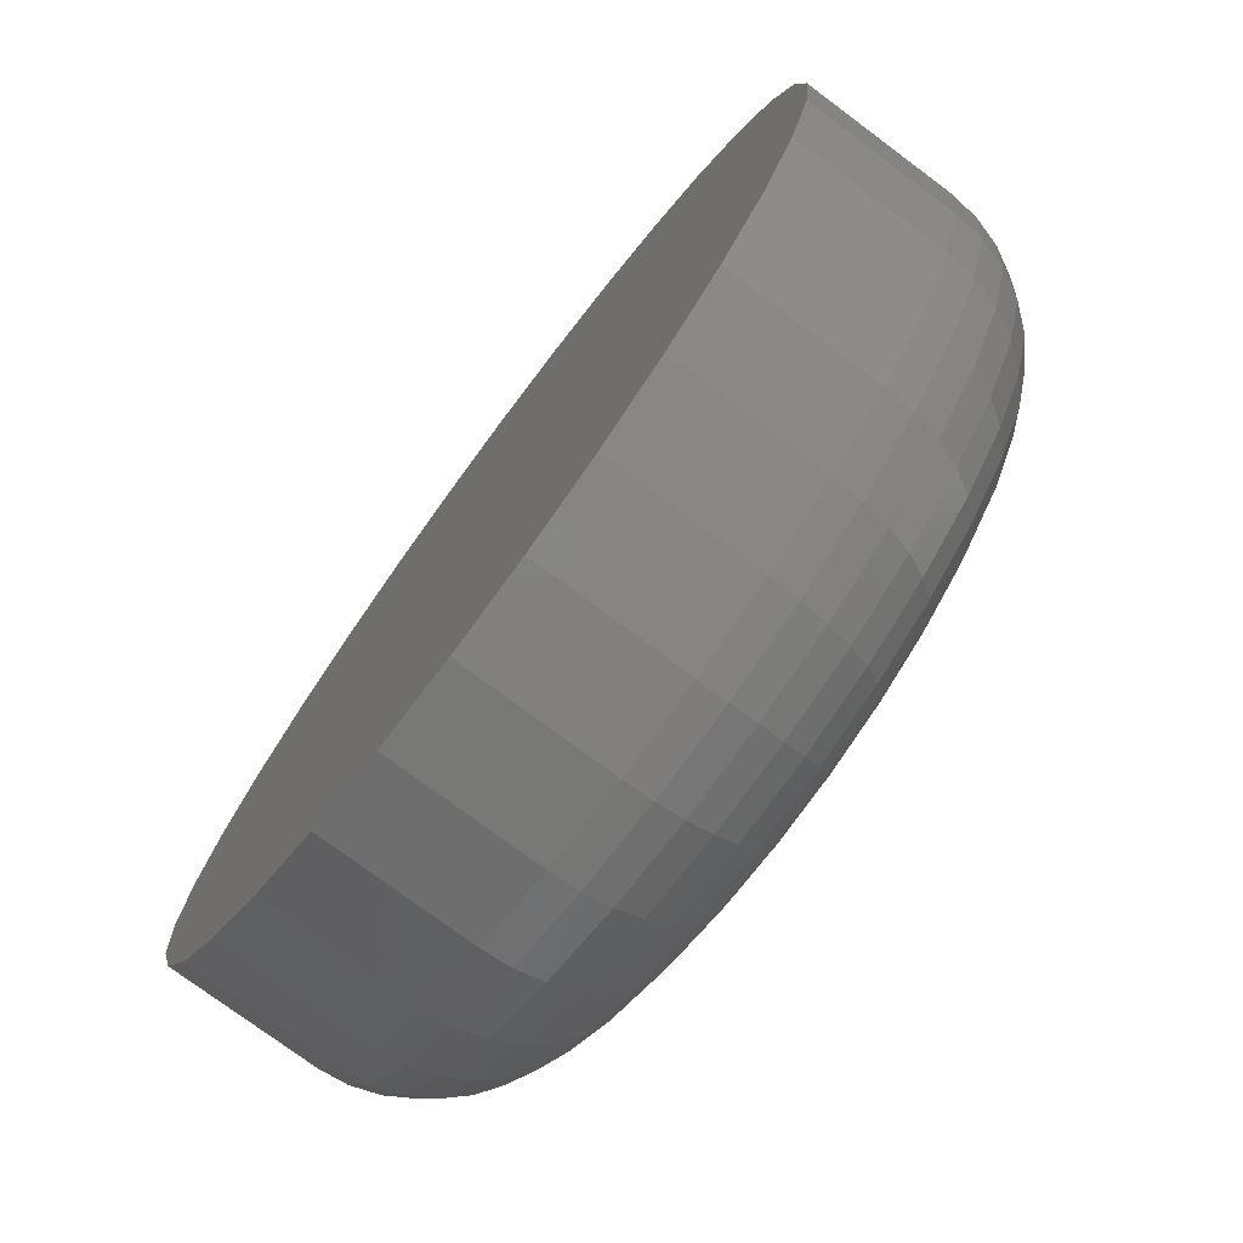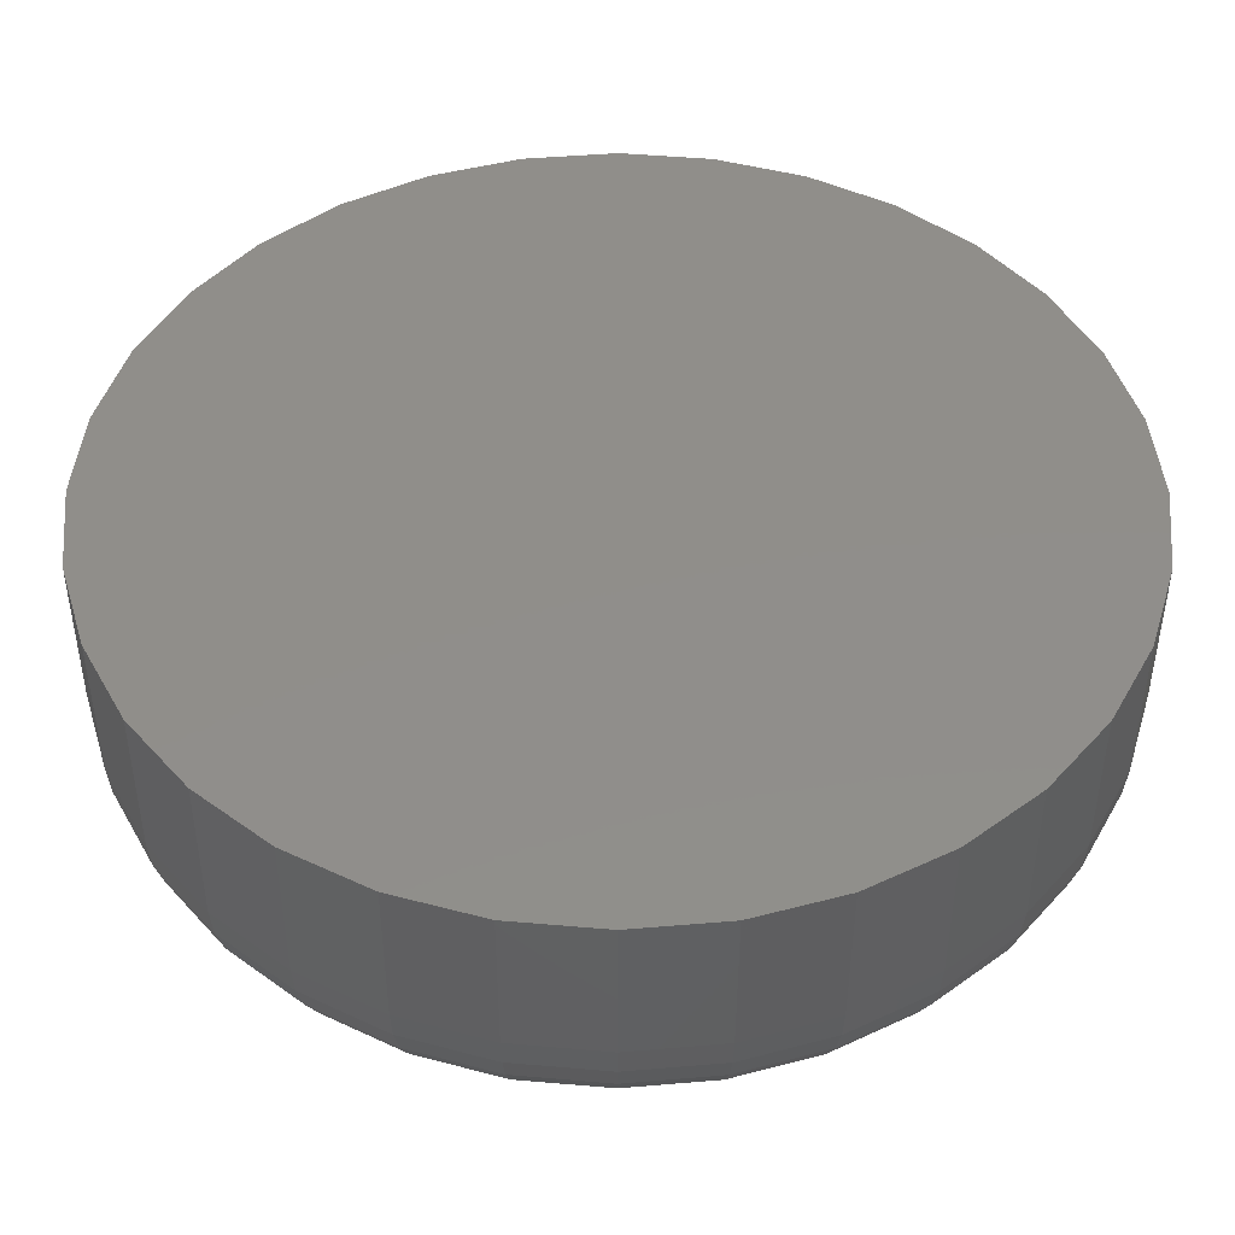
<metadata>
{"format":"stl","ext":"stl","renderer":"f3d","projection":"perspective","resolution":1024,"background":"white","views":[{"elev":-75.8,"azim":-126.7,"up":"+Z"},{"elev":-43.8,"azim":179.9,"up":"+Z"}]}
</metadata>
<code>
# stl→obj: 320 verts, 636 faces
v 0.7296 -0.01562 -0.0197
v 0.7072 -0.01562 -0.0197
v 0.7052 -0.01562 -0.0221
v 0.7316 -0.01562 -0.0221
v 0.7038 -0.01562 -0.02485
v 0.7331 -0.01562 -0.02485
v 0.7331 -0.01562 -0.03699
v 0.7052 -0.01562 -0.03974
v 0.7316 -0.01562 -0.03974
v 0.7072 -0.01562 -0.04214
v 0.7296 -0.01562 -0.04214
v 0.7096 -0.01562 -0.04412
v 0.7272 -0.01562 -0.04412
v 0.7123 -0.01562 -0.04558
v 0.7153 -0.01562 -0.04649
v 0.7245 -0.01562 -0.04558
v 0.7184 -0.01562 -0.04679
v 0.7215 -0.01562 -0.04649
v 0.7272 -0.01562 -0.01772
v 0.7245 -0.01562 -0.01626
v 0.7215 -0.01562 -0.01535
v 0.7184 -0.01562 -0.01505
v 0.7153 -0.01562 -0.01535
v 0.7123 -0.01562 -0.01626
v 0.7096 -0.01562 -0.01772
v 0.734 -0.01562 -0.02782
v 0.7029 -0.01562 -0.02782
v 0.7343 -0.01562 -0.03092
v 0.7025 -0.01562 -0.03092
v 0.734 -0.01562 -0.03402
v 0.7029 -0.01562 -0.03402
v 0.7038 -0.01562 -0.03699
v 0.7421 1.735e-18 -0.03092
v 0.7421 -0.007812 -0.03092
v 0.7417 1.446e-18 -0.03554
v 0.7417 -0.007812 -0.03554
v 0.7403 1.169e-18 -0.03998
v 0.7403 -0.007812 -0.03998
v 0.7381 9.13e-19 -0.04408
v 0.7381 -0.007812 -0.04408
v 0.7352 6.889e-19 -0.04767
v 0.7352 -0.007812 -0.04767
v 0.7316 5.049e-19 -0.05061
v 0.7316 -0.007812 -0.05061
v 0.7275 3.682e-19 -0.0528
v 0.7275 -0.007812 -0.0528
v 0.723 2.841e-19 -0.05415
v 0.723 -0.007812 -0.05415
v 0.7184 2.556e-19 -0.05461
v 0.7184 -0.007812 -0.05461
v 0.7138 2.841e-19 -0.05415
v 0.7138 -0.007812 -0.05415
v 0.7094 3.682e-19 -0.0528
v 0.7094 -0.007812 -0.0528
v 0.7053 5.049e-19 -0.05061
v 0.7053 -0.007812 -0.05061
v 0.7017 6.889e-19 -0.04767
v 0.7017 -0.007812 -0.04767
v 0.6987 9.13e-19 -0.04408
v 0.6987 -0.007812 -0.04408
v 0.6965 1.169e-18 -0.03998
v 0.6965 -0.007812 -0.03998
v 0.6952 1.446e-18 -0.03554
v 0.6952 -0.007812 -0.03554
v 0.6947 1.735e-18 -0.03092
v 0.6947 -0.007812 -0.03092
v 0.6952 2.023e-18 -0.0263
v 0.6952 -0.007812 -0.0263
v 0.6965 2.301e-18 -0.02186
v 0.6965 -0.007812 -0.02186
v 0.6987 2.556e-18 -0.01776
v 0.6987 -0.007812 -0.01776
v 0.7017 2.781e-18 -0.01417
v 0.7017 -0.007812 -0.01417
v 0.7053 2.965e-18 -0.01123
v 0.7053 -0.007812 -0.01123
v 0.7094 3.101e-18 -0.00904
v 0.7094 -0.007812 -0.00904
v 0.7138 3.185e-18 -0.007692
v 0.7138 -0.007812 -0.007692
v 0.7184 3.214e-18 -0.007237
v 0.7184 -0.007812 -0.007237
v 0.723 3.185e-18 -0.007692
v 0.723 -0.007812 -0.007692
v 0.7275 3.101e-18 -0.00904
v 0.7275 -0.007812 -0.00904
v 0.7316 2.965e-18 -0.01123
v 0.7316 -0.007812 -0.01123
v 0.7352 2.781e-18 -0.01417
v 0.7352 -0.007812 -0.01417
v 0.7381 2.556e-18 -0.01776
v 0.7381 -0.007812 -0.01776
v 0.7403 2.301e-18 -0.02186
v 0.7403 -0.007812 -0.02186
v 0.7417 2.023e-18 -0.0263
v 0.7417 -0.007812 -0.0263
v 0.701 -0.01547 -0.03092
v 0.7014 -0.01547 -0.02753
v 0.6996 -0.01503 -0.03092
v 0.6999 -0.01503 -0.02724
v 0.6982 -0.01431 -0.03092
v 0.6986 -0.01431 -0.02698
v 0.697 -0.01334 -0.03092
v 0.6974 -0.01334 -0.02675
v 0.6961 -0.01215 -0.03092
v 0.6965 -0.01215 -0.02656
v 0.6953 -0.0108 -0.03092
v 0.6958 -0.0108 -0.02642
v 0.6949 -0.009337 -0.03092
v 0.6953 -0.009337 -0.02633
v 0.7355 -0.01547 -0.02753
v 0.7358 -0.01547 -0.03092
v 0.7369 -0.01503 -0.02724
v 0.7373 -0.01503 -0.03092
v 0.7382 -0.01431 -0.02698
v 0.7386 -0.01431 -0.03092
v 0.7394 -0.01334 -0.02675
v 0.7398 -0.01334 -0.03092
v 0.7404 -0.01215 -0.02656
v 0.7408 -0.01215 -0.03092
v 0.7411 -0.0108 -0.02642
v 0.7415 -0.0108 -0.03092
v 0.7415 -0.009337 -0.02633
v 0.742 -0.009337 -0.03092
v 0.7345 -0.01547 -0.02426
v 0.7358 -0.01503 -0.0237
v 0.7371 -0.01431 -0.02319
v 0.7382 -0.01334 -0.02273
v 0.7391 -0.01215 -0.02236
v 0.7398 -0.0108 -0.02209
v 0.7402 -0.009337 -0.02191
v 0.7329 -0.01547 -0.02126
v 0.7341 -0.01503 -0.02044
v 0.7352 -0.01431 -0.01969
v 0.7362 -0.01334 -0.01903
v 0.737 -0.01215 -0.01849
v 0.7376 -0.0108 -0.01809
v 0.738 -0.009337 -0.01785
v 0.7307 -0.01547 -0.01862
v 0.7318 -0.01503 -0.01758
v 0.7327 -0.01431 -0.01663
v 0.7336 -0.01334 -0.01579
v 0.7342 -0.01215 -0.0151
v 0.7347 -0.0108 -0.01459
v 0.7351 -0.009337 -0.01428
v 0.7281 -0.01547 -0.01646
v 0.7289 -0.01503 -0.01524
v 0.7297 -0.01431 -0.01412
v 0.7303 -0.01334 -0.01313
v 0.7308 -0.01215 -0.01232
v 0.7312 -0.0108 -0.01172
v 0.7315 -0.009337 -0.01135
v 0.7251 -0.01547 -0.01485
v 0.7256 -0.01503 -0.0135
v 0.7262 -0.01431 -0.01225
v 0.7266 -0.01334 -0.01115
v 0.727 -0.01215 -0.01026
v 0.7273 -0.0108 -0.009589
v 0.7274 -0.009337 -0.009178
v 0.7218 -0.01547 -0.01386
v 0.7221 -0.01503 -0.01242
v 0.7224 -0.01431 -0.0111
v 0.7226 -0.01334 -0.009936
v 0.7228 -0.01215 -0.008983
v 0.7229 -0.0108 -0.008275
v 0.723 -0.009337 -0.007839
v 0.7184 -0.01547 -0.01353
v 0.7184 -0.01503 -0.01206
v 0.7184 -0.01431 -0.01071
v 0.7184 -0.01334 -0.009525
v 0.7184 -0.01215 -0.008553
v 0.7184 -0.0108 -0.007832
v 0.7184 -0.009337 -0.007387
v 0.715 -0.01547 -0.01386
v 0.7147 -0.01503 -0.01242
v 0.7145 -0.01431 -0.0111
v 0.7142 -0.01334 -0.009936
v 0.7141 -0.01215 -0.008983
v 0.7139 -0.0108 -0.008275
v 0.7138 -0.009337 -0.007839
v 0.7118 -0.01547 -0.01485
v 0.7112 -0.01503 -0.0135
v 0.7107 -0.01431 -0.01225
v 0.7102 -0.01334 -0.01115
v 0.7099 -0.01215 -0.01026
v 0.7096 -0.0108 -0.009589
v 0.7094 -0.009337 -0.009178
v 0.7088 -0.01547 -0.01646
v 0.7079 -0.01503 -0.01524
v 0.7072 -0.01431 -0.01412
v 0.7065 -0.01334 -0.01313
v 0.706 -0.01215 -0.01232
v 0.7056 -0.0108 -0.01172
v 0.7053 -0.009337 -0.01135
v 0.7061 -0.01547 -0.01862
v 0.7051 -0.01503 -0.01758
v 0.7041 -0.01431 -0.01663
v 0.7033 -0.01334 -0.01579
v 0.7026 -0.01215 -0.0151
v 0.7021 -0.0108 -0.01459
v 0.7018 -0.009337 -0.01428
v 0.704 -0.01547 -0.02126
v 0.7027 -0.01503 -0.02044
v 0.7016 -0.01431 -0.01969
v 0.7006 -0.01334 -0.01903
v 0.6998 -0.01215 -0.01849
v 0.6992 -0.0108 -0.01809
v 0.6989 -0.009337 -0.01785
v 0.7023 -0.01547 -0.02426
v 0.701 -0.01503 -0.0237
v 0.6997 -0.01431 -0.02319
v 0.6987 -0.01334 -0.02273
v 0.6978 -0.01215 -0.02236
v 0.6971 -0.0108 -0.02209
v 0.6967 -0.009337 -0.02191
v 0.7355 -0.01547 -0.03431
v 0.7369 -0.01503 -0.0346
v 0.7382 -0.01431 -0.03486
v 0.7394 -0.01334 -0.0351
v 0.7404 -0.01215 -0.03528
v 0.7411 -0.0108 -0.03543
v 0.7415 -0.009337 -0.03551
v 0.7014 -0.01547 -0.03431
v 0.6999 -0.01503 -0.0346
v 0.6986 -0.01431 -0.03486
v 0.6974 -0.01334 -0.0351
v 0.6965 -0.01215 -0.03528
v 0.6958 -0.0108 -0.03543
v 0.6953 -0.009337 -0.03551
v 0.7023 -0.01547 -0.03758
v 0.701 -0.01503 -0.03814
v 0.6997 -0.01431 -0.03866
v 0.6987 -0.01334 -0.03911
v 0.6978 -0.01215 -0.03948
v 0.6971 -0.0108 -0.03976
v 0.6967 -0.009337 -0.03993
v 0.704 -0.01547 -0.04059
v 0.7027 -0.01503 -0.0414
v 0.7016 -0.01431 -0.04215
v 0.7006 -0.01334 -0.04281
v 0.6998 -0.01215 -0.04335
v 0.6992 -0.0108 -0.04375
v 0.6989 -0.009337 -0.044
v 0.7061 -0.01547 -0.04322
v 0.7051 -0.01503 -0.04426
v 0.7041 -0.01431 -0.04521
v 0.7033 -0.01334 -0.04605
v 0.7026 -0.01215 -0.04674
v 0.7021 -0.0108 -0.04725
v 0.7018 -0.009337 -0.04756
v 0.7088 -0.01547 -0.04539
v 0.7079 -0.01503 -0.0466
v 0.7072 -0.01431 -0.04773
v 0.7065 -0.01334 -0.04871
v 0.706 -0.01215 -0.04952
v 0.7056 -0.0108 -0.05012
v 0.7053 -0.009337 -0.05049
v 0.7118 -0.01547 -0.04699
v 0.7112 -0.01503 -0.04835
v 0.7107 -0.01431 -0.04959
v 0.7102 -0.01334 -0.05069
v 0.7099 -0.01215 -0.05159
v 0.7096 -0.0108 -0.05225
v 0.7094 -0.009337 -0.05266
v 0.715 -0.01547 -0.04798
v 0.7147 -0.01503 -0.04942
v 0.7145 -0.01431 -0.05074
v 0.7142 -0.01334 -0.05191
v 0.7141 -0.01215 -0.05286
v 0.7139 -0.0108 -0.05357
v 0.7138 -0.009337 -0.054
v 0.7184 -0.01547 -0.04832
v 0.7184 -0.01503 -0.04978
v 0.7184 -0.01431 -0.05113
v 0.7184 -0.01334 -0.05232
v 0.7184 -0.01215 -0.05329
v 0.7184 -0.0108 -0.05401
v 0.7184 -0.009337 -0.05446
v 0.7218 -0.01547 -0.04798
v 0.7221 -0.01503 -0.04942
v 0.7224 -0.01431 -0.05074
v 0.7226 -0.01334 -0.05191
v 0.7228 -0.01215 -0.05286
v 0.7229 -0.0108 -0.05357
v 0.723 -0.009337 -0.054
v 0.7251 -0.01547 -0.04699
v 0.7256 -0.01503 -0.04835
v 0.7262 -0.01431 -0.04959
v 0.7266 -0.01334 -0.05069
v 0.727 -0.01215 -0.05159
v 0.7273 -0.0108 -0.05225
v 0.7274 -0.009337 -0.05266
v 0.7281 -0.01547 -0.04539
v 0.7289 -0.01503 -0.0466
v 0.7297 -0.01431 -0.04773
v 0.7303 -0.01334 -0.04871
v 0.7308 -0.01215 -0.04952
v 0.7312 -0.0108 -0.05012
v 0.7315 -0.009337 -0.05049
v 0.7307 -0.01547 -0.04322
v 0.7318 -0.01503 -0.04426
v 0.7327 -0.01431 -0.04521
v 0.7336 -0.01334 -0.04605
v 0.7342 -0.01215 -0.04674
v 0.7347 -0.0108 -0.04725
v 0.7351 -0.009337 -0.04756
v 0.7329 -0.01547 -0.04059
v 0.7341 -0.01503 -0.0414
v 0.7352 -0.01431 -0.04215
v 0.7362 -0.01334 -0.04281
v 0.737 -0.01215 -0.04335
v 0.7376 -0.0108 -0.04375
v 0.738 -0.009337 -0.044
v 0.7345 -0.01547 -0.03758
v 0.7358 -0.01503 -0.03814
v 0.7371 -0.01431 -0.03866
v 0.7382 -0.01334 -0.03911
v 0.7391 -0.01215 -0.03948
v 0.7398 -0.0108 -0.03976
v 0.7402 -0.009337 -0.03993
f 1 2 3
f 1 3 4
f 4 3 5
f 4 5 6
f 7 8 9
f 9 8 10
f 9 10 11
f 11 10 12
f 11 12 13
f 12 14 13
f 13 14 15
f 13 15 16
f 15 17 16
f 16 17 18
f 19 20 21
f 19 21 22
f 19 22 23
f 19 23 24
f 19 24 25
f 19 25 2
f 19 2 1
f 6 5 26
f 26 5 27
f 26 27 28
f 28 27 29
f 28 29 30
f 30 29 31
f 30 31 7
f 7 31 32
f 7 32 8
f 33 34 35
f 35 34 36
f 35 36 37
f 37 36 38
f 37 38 39
f 39 38 40
f 39 40 41
f 41 40 42
f 41 42 43
f 43 42 44
f 43 44 45
f 45 44 46
f 45 46 47
f 47 46 48
f 47 48 49
f 49 48 50
f 49 50 51
f 51 50 52
f 51 52 53
f 53 52 54
f 53 54 55
f 55 54 56
f 55 56 57
f 57 56 58
f 57 58 59
f 59 58 60
f 59 60 61
f 61 60 62
f 61 62 63
f 63 62 64
f 63 64 65
f 65 64 66
f 65 66 67
f 67 66 68
f 67 68 69
f 69 68 70
f 69 70 71
f 71 70 72
f 71 72 73
f 73 72 74
f 73 74 75
f 75 74 76
f 75 76 77
f 77 76 78
f 77 78 79
f 79 78 80
f 79 80 81
f 81 80 82
f 81 82 83
f 83 82 84
f 83 84 85
f 85 84 86
f 85 86 87
f 87 86 88
f 87 88 89
f 89 88 90
f 89 90 91
f 91 90 92
f 91 92 93
f 93 92 94
f 93 94 95
f 95 94 96
f 95 96 33
f 33 96 34
f 29 27 97
f 97 27 98
f 97 98 99
f 99 98 100
f 99 100 101
f 101 100 102
f 101 102 103
f 103 102 104
f 103 104 105
f 105 104 106
f 105 106 107
f 107 106 108
f 107 108 109
f 109 108 110
f 109 110 66
f 66 110 68
f 26 28 111
f 111 28 112
f 111 112 113
f 113 112 114
f 113 114 115
f 115 114 116
f 115 116 117
f 117 116 118
f 117 118 119
f 119 118 120
f 119 120 121
f 121 120 122
f 121 122 123
f 123 122 124
f 123 124 96
f 96 124 34
f 6 26 125
f 125 26 111
f 125 111 126
f 126 111 113
f 126 113 127
f 127 113 115
f 127 115 128
f 128 115 117
f 128 117 129
f 129 117 119
f 129 119 130
f 130 119 121
f 130 121 131
f 131 121 123
f 131 123 94
f 94 123 96
f 4 6 132
f 132 6 125
f 132 125 133
f 133 125 126
f 133 126 134
f 134 126 127
f 134 127 135
f 135 127 128
f 135 128 136
f 136 128 129
f 136 129 137
f 137 129 130
f 137 130 138
f 138 130 131
f 138 131 92
f 92 131 94
f 1 4 139
f 139 4 132
f 139 132 140
f 140 132 133
f 140 133 141
f 141 133 134
f 141 134 142
f 142 134 135
f 142 135 143
f 143 135 136
f 143 136 144
f 144 136 137
f 144 137 145
f 145 137 138
f 145 138 90
f 90 138 92
f 19 1 146
f 146 1 139
f 146 139 147
f 147 139 140
f 147 140 148
f 148 140 141
f 148 141 149
f 149 141 142
f 149 142 150
f 150 142 143
f 150 143 151
f 151 143 144
f 151 144 152
f 152 144 145
f 152 145 88
f 88 145 90
f 20 19 153
f 153 19 146
f 153 146 154
f 154 146 147
f 154 147 155
f 155 147 148
f 155 148 156
f 156 148 149
f 156 149 157
f 157 149 150
f 157 150 158
f 158 150 151
f 158 151 159
f 159 151 152
f 159 152 86
f 86 152 88
f 21 20 160
f 160 20 153
f 160 153 161
f 161 153 154
f 161 154 162
f 162 154 155
f 162 155 163
f 163 155 156
f 163 156 164
f 164 156 157
f 164 157 165
f 165 157 158
f 165 158 166
f 166 158 159
f 166 159 84
f 84 159 86
f 22 21 167
f 167 21 160
f 167 160 168
f 168 160 161
f 168 161 169
f 169 161 162
f 169 162 170
f 170 162 163
f 170 163 171
f 171 163 164
f 171 164 172
f 172 164 165
f 172 165 173
f 173 165 166
f 173 166 82
f 82 166 84
f 23 22 174
f 174 22 167
f 174 167 175
f 175 167 168
f 175 168 176
f 176 168 169
f 176 169 177
f 177 169 170
f 177 170 178
f 178 170 171
f 178 171 179
f 179 171 172
f 179 172 180
f 180 172 173
f 180 173 80
f 80 173 82
f 24 23 181
f 181 23 174
f 181 174 182
f 182 174 175
f 182 175 183
f 183 175 176
f 183 176 184
f 184 176 177
f 184 177 185
f 185 177 178
f 185 178 186
f 186 178 179
f 186 179 187
f 187 179 180
f 187 180 78
f 78 180 80
f 25 24 188
f 188 24 181
f 188 181 189
f 189 181 182
f 189 182 190
f 190 182 183
f 190 183 191
f 191 183 184
f 191 184 192
f 192 184 185
f 192 185 193
f 193 185 186
f 193 186 194
f 194 186 187
f 194 187 76
f 76 187 78
f 2 25 195
f 195 25 188
f 195 188 196
f 196 188 189
f 196 189 197
f 197 189 190
f 197 190 198
f 198 190 191
f 198 191 199
f 199 191 192
f 199 192 200
f 200 192 193
f 200 193 201
f 201 193 194
f 201 194 74
f 74 194 76
f 3 2 202
f 202 2 195
f 202 195 203
f 203 195 196
f 203 196 204
f 204 196 197
f 204 197 205
f 205 197 198
f 205 198 206
f 206 198 199
f 206 199 207
f 207 199 200
f 207 200 208
f 208 200 201
f 208 201 72
f 72 201 74
f 5 3 209
f 209 3 202
f 209 202 210
f 210 202 203
f 210 203 211
f 211 203 204
f 211 204 212
f 212 204 205
f 212 205 213
f 213 205 206
f 213 206 214
f 214 206 207
f 214 207 215
f 215 207 208
f 215 208 70
f 70 208 72
f 27 5 98
f 98 5 209
f 98 209 100
f 100 209 210
f 100 210 102
f 102 210 211
f 102 211 104
f 104 211 212
f 104 212 106
f 106 212 213
f 106 213 108
f 108 213 214
f 108 214 110
f 110 214 215
f 110 215 68
f 68 215 70
f 28 30 112
f 112 30 216
f 112 216 114
f 114 216 217
f 114 217 116
f 116 217 218
f 116 218 118
f 118 218 219
f 118 219 120
f 120 219 220
f 120 220 122
f 122 220 221
f 122 221 124
f 124 221 222
f 124 222 34
f 34 222 36
f 31 29 223
f 223 29 97
f 223 97 224
f 224 97 99
f 224 99 225
f 225 99 101
f 225 101 226
f 226 101 103
f 226 103 227
f 227 103 105
f 227 105 228
f 228 105 107
f 228 107 229
f 229 107 109
f 229 109 64
f 64 109 66
f 32 31 230
f 230 31 223
f 230 223 231
f 231 223 224
f 231 224 232
f 232 224 225
f 232 225 233
f 233 225 226
f 233 226 234
f 234 226 227
f 234 227 235
f 235 227 228
f 235 228 236
f 236 228 229
f 236 229 62
f 62 229 64
f 8 32 237
f 237 32 230
f 237 230 238
f 238 230 231
f 238 231 239
f 239 231 232
f 239 232 240
f 240 232 233
f 240 233 241
f 241 233 234
f 241 234 242
f 242 234 235
f 242 235 243
f 243 235 236
f 243 236 60
f 60 236 62
f 10 8 244
f 244 8 237
f 244 237 245
f 245 237 238
f 245 238 246
f 246 238 239
f 246 239 247
f 247 239 240
f 247 240 248
f 248 240 241
f 248 241 249
f 249 241 242
f 249 242 250
f 250 242 243
f 250 243 58
f 58 243 60
f 12 10 251
f 251 10 244
f 251 244 252
f 252 244 245
f 252 245 253
f 253 245 246
f 253 246 254
f 254 246 247
f 254 247 255
f 255 247 248
f 255 248 256
f 256 248 249
f 256 249 257
f 257 249 250
f 257 250 56
f 56 250 58
f 14 12 258
f 258 12 251
f 258 251 259
f 259 251 252
f 259 252 260
f 260 252 253
f 260 253 261
f 261 253 254
f 261 254 262
f 262 254 255
f 262 255 263
f 263 255 256
f 263 256 264
f 264 256 257
f 264 257 54
f 54 257 56
f 15 14 265
f 265 14 258
f 265 258 266
f 266 258 259
f 266 259 267
f 267 259 260
f 267 260 268
f 268 260 261
f 268 261 269
f 269 261 262
f 269 262 270
f 270 262 263
f 270 263 271
f 271 263 264
f 271 264 52
f 52 264 54
f 17 15 272
f 272 15 265
f 272 265 273
f 273 265 266
f 273 266 274
f 274 266 267
f 274 267 275
f 275 267 268
f 275 268 276
f 276 268 269
f 276 269 277
f 277 269 270
f 277 270 278
f 278 270 271
f 278 271 50
f 50 271 52
f 18 17 279
f 279 17 272
f 279 272 280
f 280 272 273
f 280 273 281
f 281 273 274
f 281 274 282
f 282 274 275
f 282 275 283
f 283 275 276
f 283 276 284
f 284 276 277
f 284 277 285
f 285 277 278
f 285 278 48
f 48 278 50
f 16 18 286
f 286 18 279
f 286 279 287
f 287 279 280
f 287 280 288
f 288 280 281
f 288 281 289
f 289 281 282
f 289 282 290
f 290 282 283
f 290 283 291
f 291 283 284
f 291 284 292
f 292 284 285
f 292 285 46
f 46 285 48
f 13 16 293
f 293 16 286
f 293 286 294
f 294 286 287
f 294 287 295
f 295 287 288
f 295 288 296
f 296 288 289
f 296 289 297
f 297 289 290
f 297 290 298
f 298 290 291
f 298 291 299
f 299 291 292
f 299 292 44
f 44 292 46
f 11 13 300
f 300 13 293
f 300 293 301
f 301 293 294
f 301 294 302
f 302 294 295
f 302 295 303
f 303 295 296
f 303 296 304
f 304 296 297
f 304 297 305
f 305 297 298
f 305 298 306
f 306 298 299
f 306 299 42
f 42 299 44
f 9 11 307
f 307 11 300
f 307 300 308
f 308 300 301
f 308 301 309
f 309 301 302
f 309 302 310
f 310 302 303
f 310 303 311
f 311 303 304
f 311 304 312
f 312 304 305
f 312 305 313
f 313 305 306
f 313 306 40
f 40 306 42
f 7 9 314
f 314 9 307
f 314 307 315
f 315 307 308
f 315 308 316
f 316 308 309
f 316 309 317
f 317 309 310
f 317 310 318
f 318 310 311
f 318 311 319
f 319 311 312
f 319 312 320
f 320 312 313
f 320 313 38
f 38 313 40
f 30 7 216
f 216 7 314
f 216 314 217
f 217 314 315
f 217 315 218
f 218 315 316
f 218 316 219
f 219 316 317
f 219 317 220
f 220 317 318
f 220 318 221
f 221 318 319
f 221 319 222
f 222 319 320
f 222 320 36
f 36 320 38
f 77 79 81
f 77 81 83
f 85 77 83
f 75 77 85
f 87 75 85
f 73 75 87
f 89 73 87
f 71 73 89
f 91 71 89
f 69 71 91
f 93 69 91
f 67 69 93
f 95 67 93
f 37 61 35
f 59 61 37
f 39 59 37
f 57 59 39
f 41 57 39
f 55 57 41
f 43 55 41
f 53 55 43
f 45 53 43
f 51 53 45
f 49 51 45
f 47 49 45
f 61 63 35
f 35 63 65
f 35 65 33
f 33 65 67
f 33 67 95

</code>
